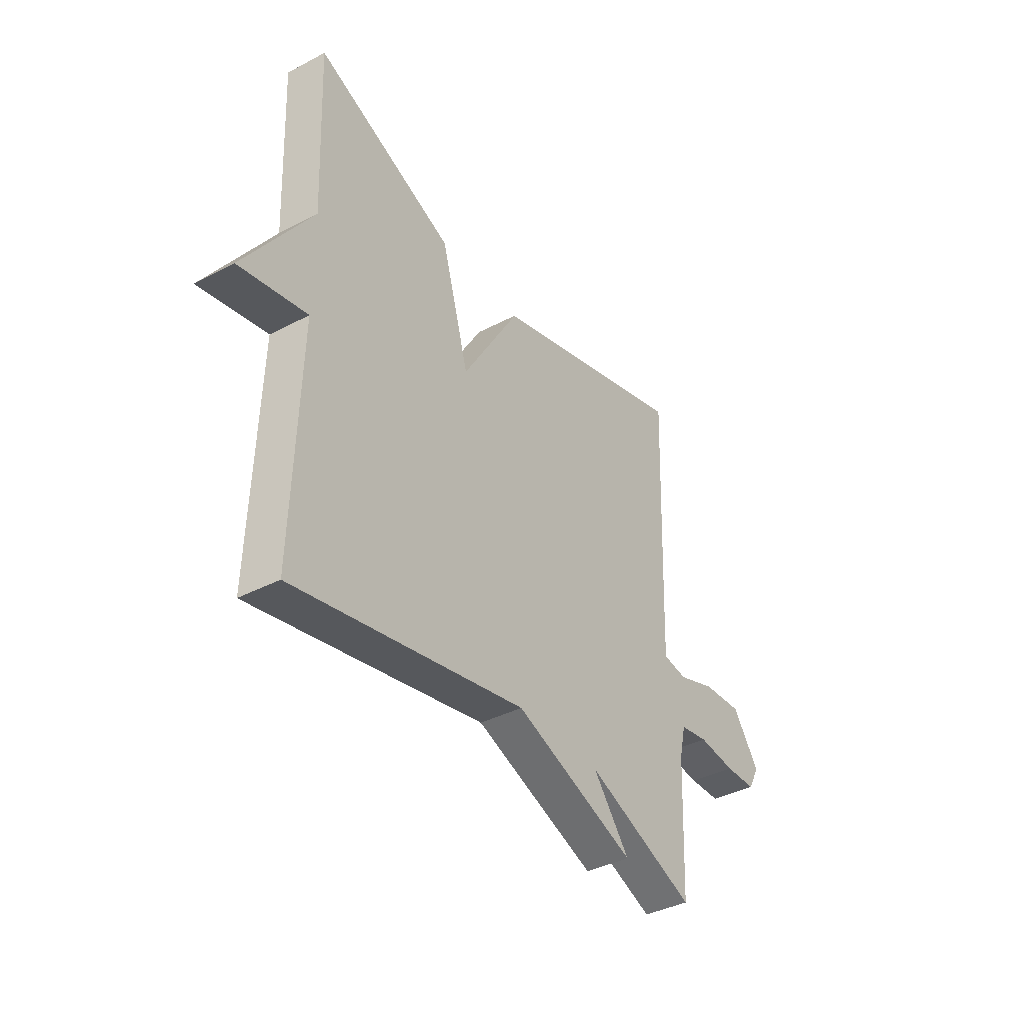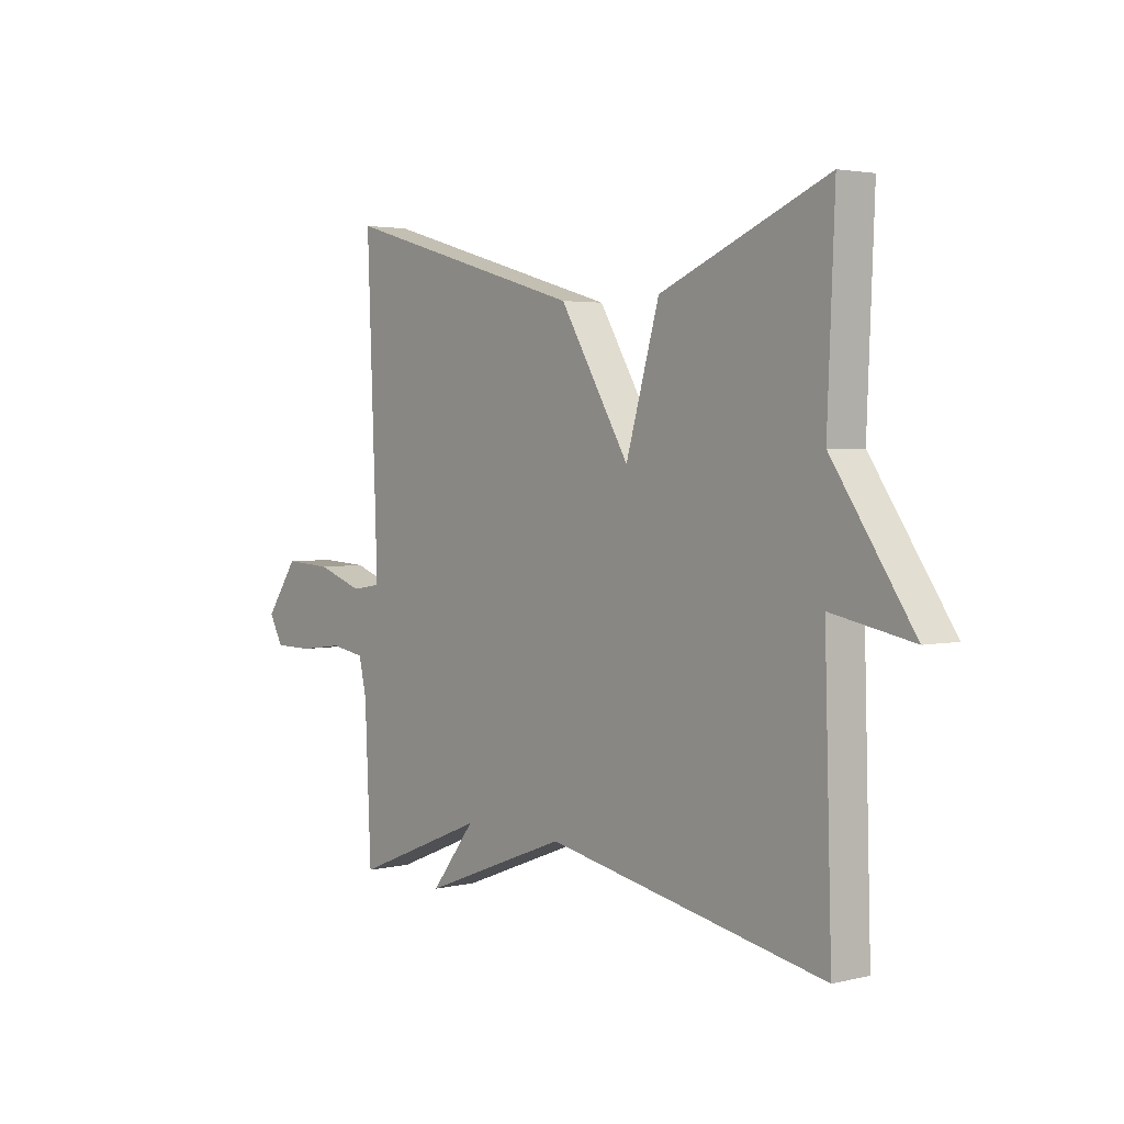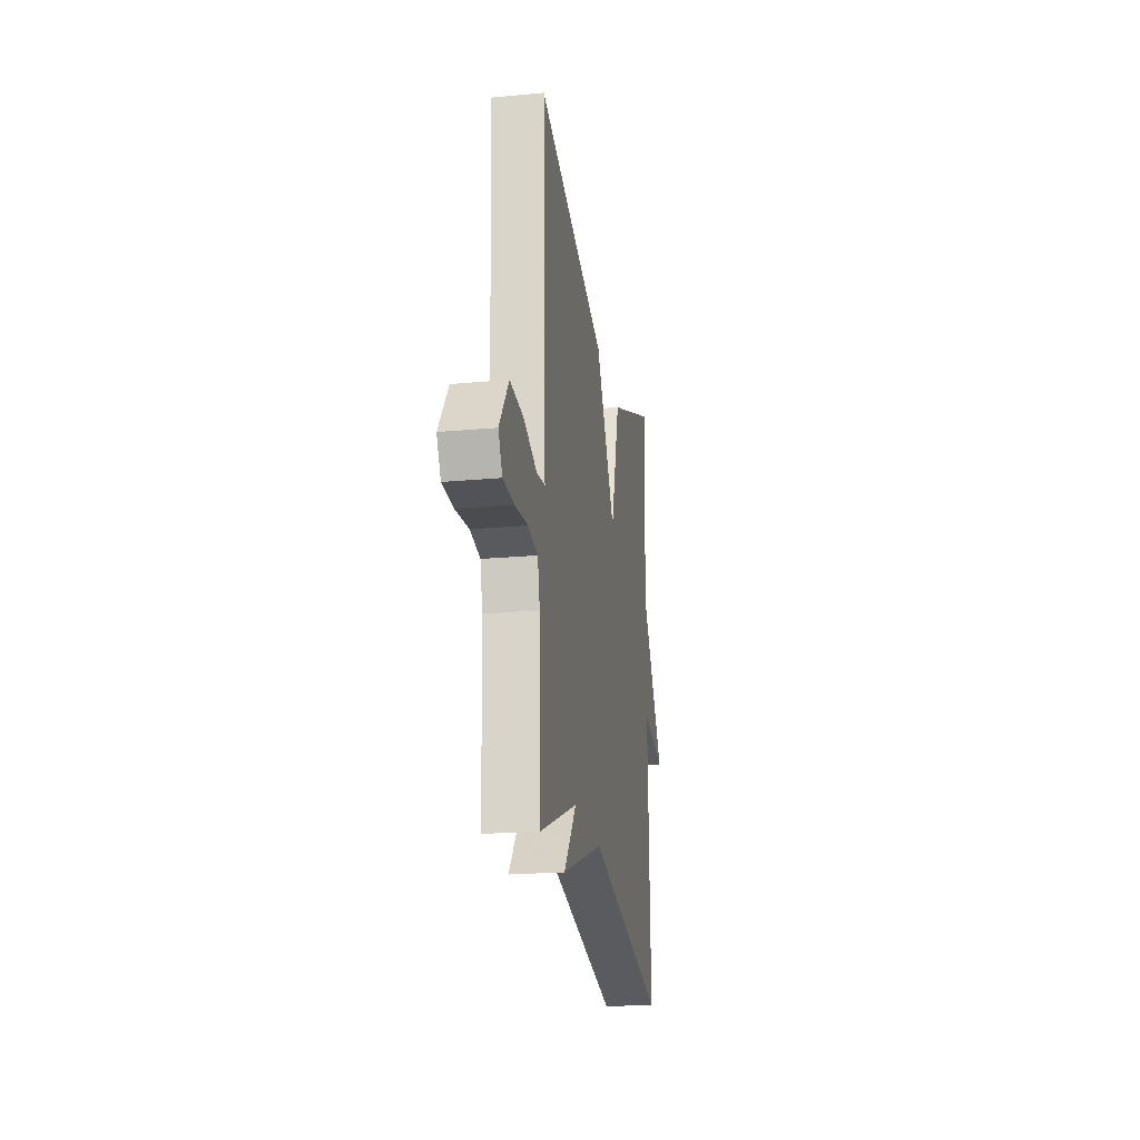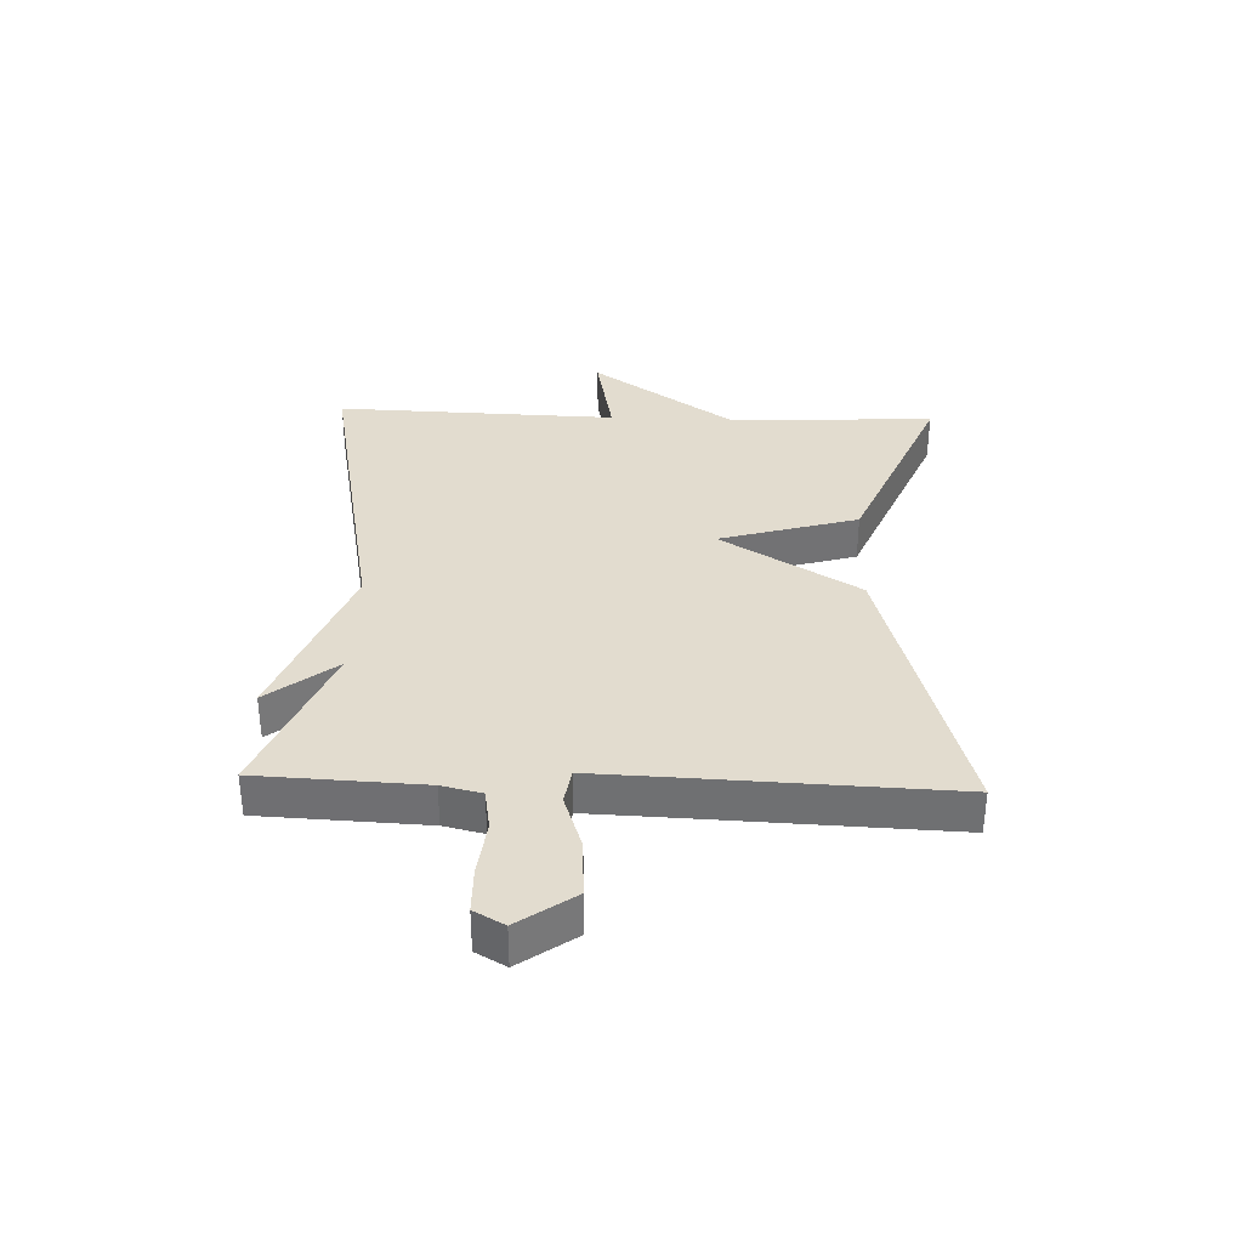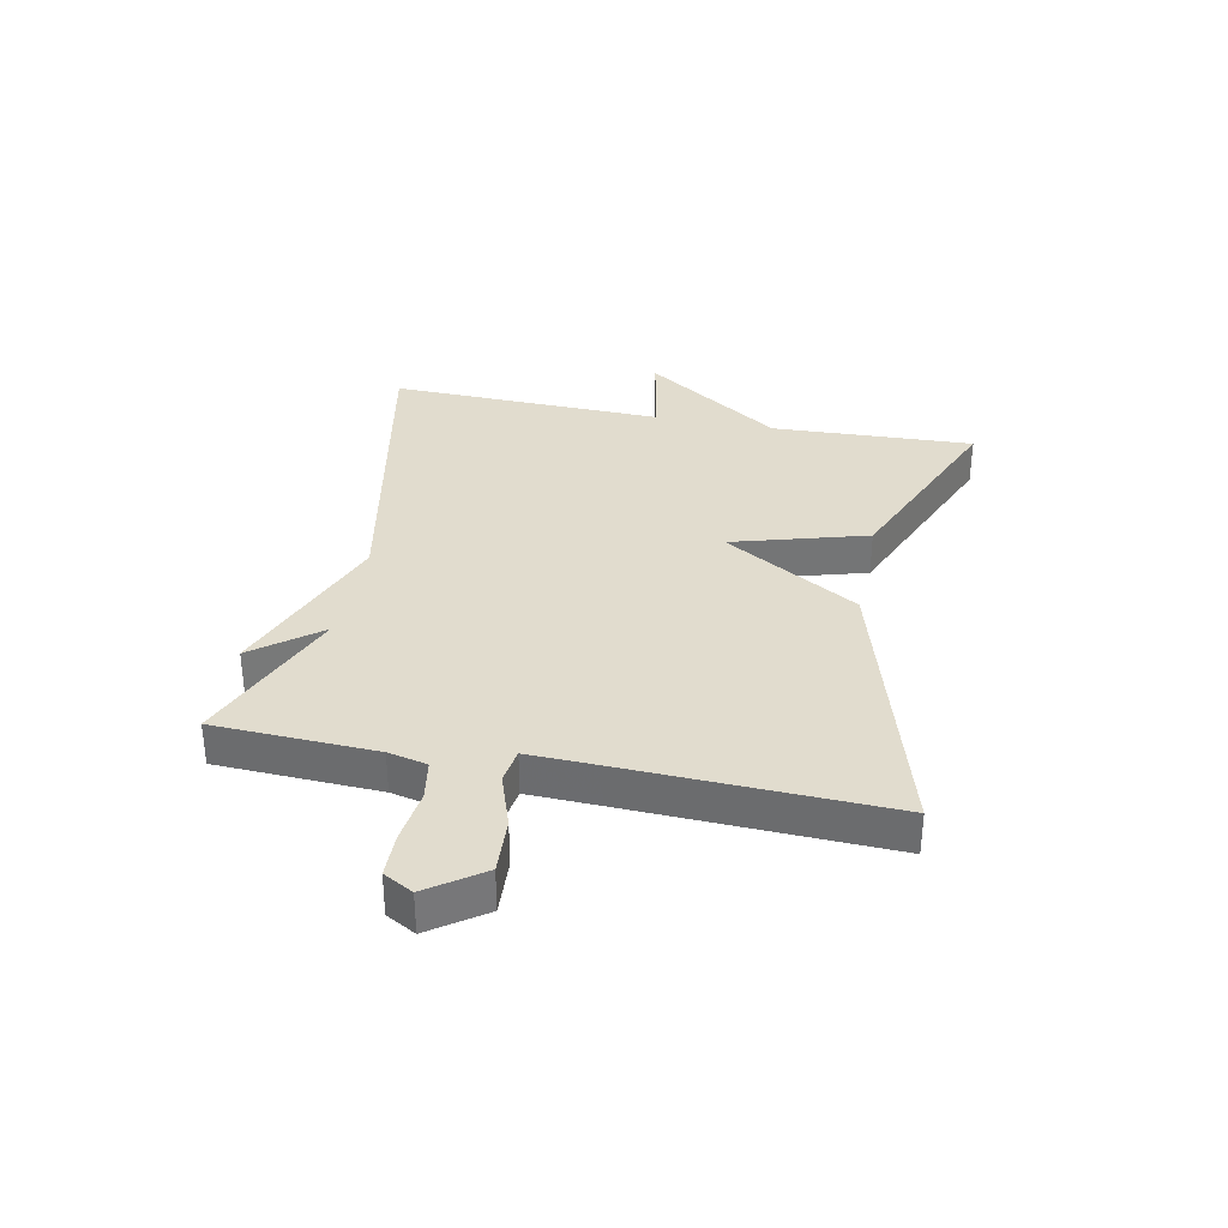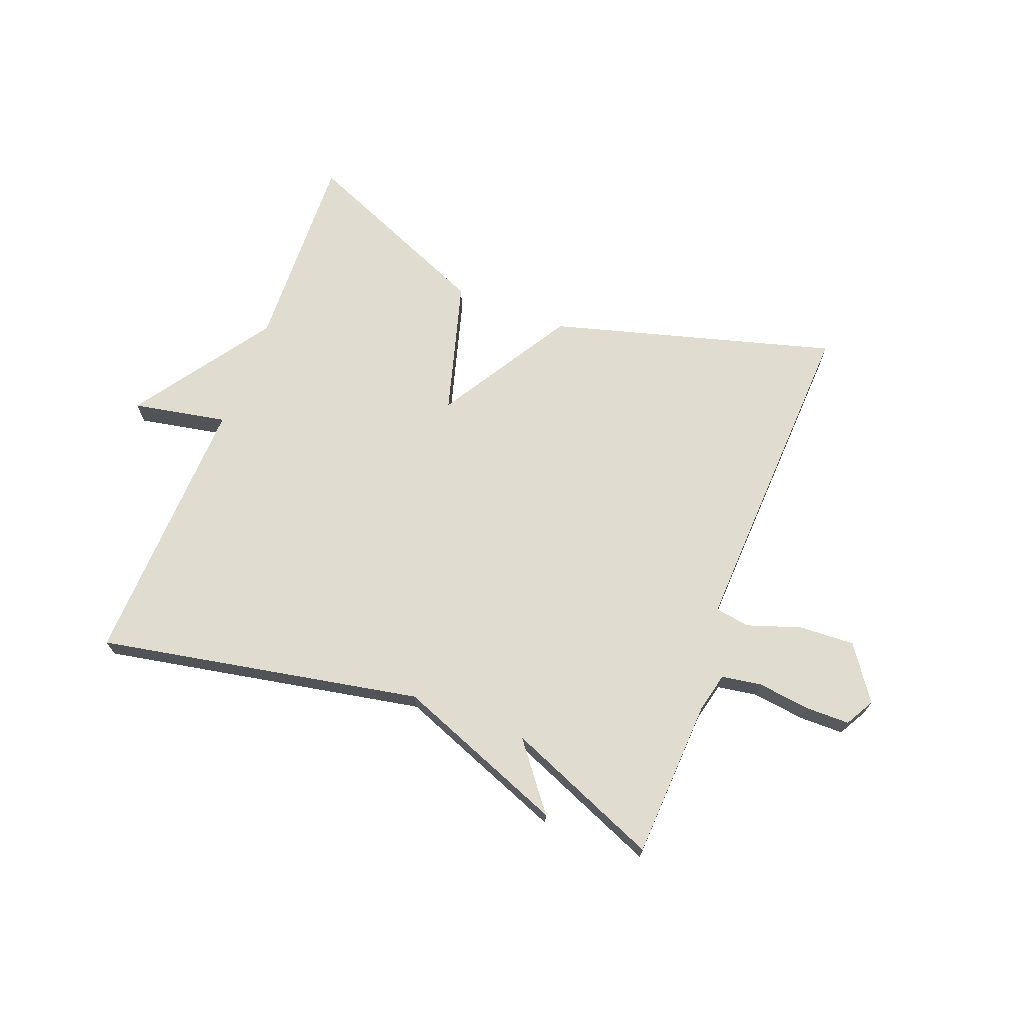
<metadata>
{"format":"obj","ext":"obj","renderer":"f3d","projection":"perspective","resolution":1024,"background":"white","views":[{"elev":-38.4,"azim":123.6,"up":"+Z"},{"elev":3.0,"azim":50.8,"up":"+Z"},{"elev":-21.8,"azim":-80.8,"up":"+Z"},{"elev":34.7,"azim":-87.9,"up":"+Y"},{"elev":34.0,"azim":-78.7,"up":"+Y"},{"elev":69.7,"azim":-158.7,"up":"+Y"}]}
</metadata>
<code>
v -0.5 0.07 -0.5
v -0.512 0.07 -0.231
v -0.527 0.07 -0.166
v -0.594 0.07 -0.155
v -0.682 0.07 -0.166
v -0.756 0.07 -0.165
v -0.783 0.07 -0.116
v -0.72 0.07 -0.026
v -0.627 0.07 -0.031
v -0.537 0.07 -0.062
v -0.479 0.07 -0.053
v -0.483 0.07 0.065
v -0.5 0.07 0.5
v -0.024 0.07 0.364
v 0.111 0.07 0.139
v 0.176 0.07 0.364
v 0.5 0.07 0.5
v 0.486 0.07 0.161
v 0.644 0.07 -0.07
v 0.486 0.07 -0.039
v 0.5 0.07 -0.5
v -0.041 0.07 -0.394
v -0.327 0.07 -0.504
v -0.241 0.07 -0.394
v -0.5 0 -0.5
v -0.512 0 -0.231
v -0.527 0 -0.166
v -0.594 0 -0.155
v -0.682 0 -0.166
v -0.756 0 -0.165
v -0.783 0 -0.116
v -0.72 0 -0.026
v -0.627 0 -0.031
v -0.537 0 -0.062
v -0.479 0 -0.053
v -0.483 0 0.065
v -0.5 0 0.5
v -0.024 0 0.364
v 0.111 0 0.139
v 0.176 0 0.364
v 0.5 0 0.5
v 0.486 0 0.161
v 0.644 0 -0.07
v 0.486 0 -0.039
v 0.5 0 -0.5
v -0.041 0 -0.394
v -0.327 0 -0.504
v -0.241 0 -0.394
f 22 23 24
f 20 21 22
f 20 22 24
f 18 19 20
f 24 1 2
f 20 24 2
f 18 20 2
f 15 16 17 18
f 12 13 14 15
f 11 12 15 18
f 8 9 10
f 7 8 10
f 6 7 10
f 5 6 10
f 4 5 10
f 3 4 10 11
f 2 3 11 18
f 48 47 46
f 46 45 44
f 48 46 44
f 44 43 42
f 26 25 48
f 26 48 44
f 26 44 42
f 42 41 40 39
f 39 38 37 36
f 42 39 36 35
f 34 33 32
f 34 32 31
f 34 31 30
f 34 30 29
f 34 29 28
f 35 34 28 27
f 42 35 27 26
f 1 25 26 2
f 2 26 27 3
f 3 27 28 4
f 4 28 29 5
f 5 29 30 6
f 6 30 31 7
f 7 31 32 8
f 8 32 33 9
f 9 33 34 10
f 10 34 35 11
f 11 35 36 12
f 12 36 37 13
f 13 37 38 14
f 14 38 39 15
f 15 39 40 16
f 16 40 41 17
f 17 41 42 18
f 18 42 43 19
f 19 43 44 20
f 20 44 45 21
f 21 45 46 22
f 22 46 47 23
f 23 47 48 24
f 24 48 25 1

</code>
